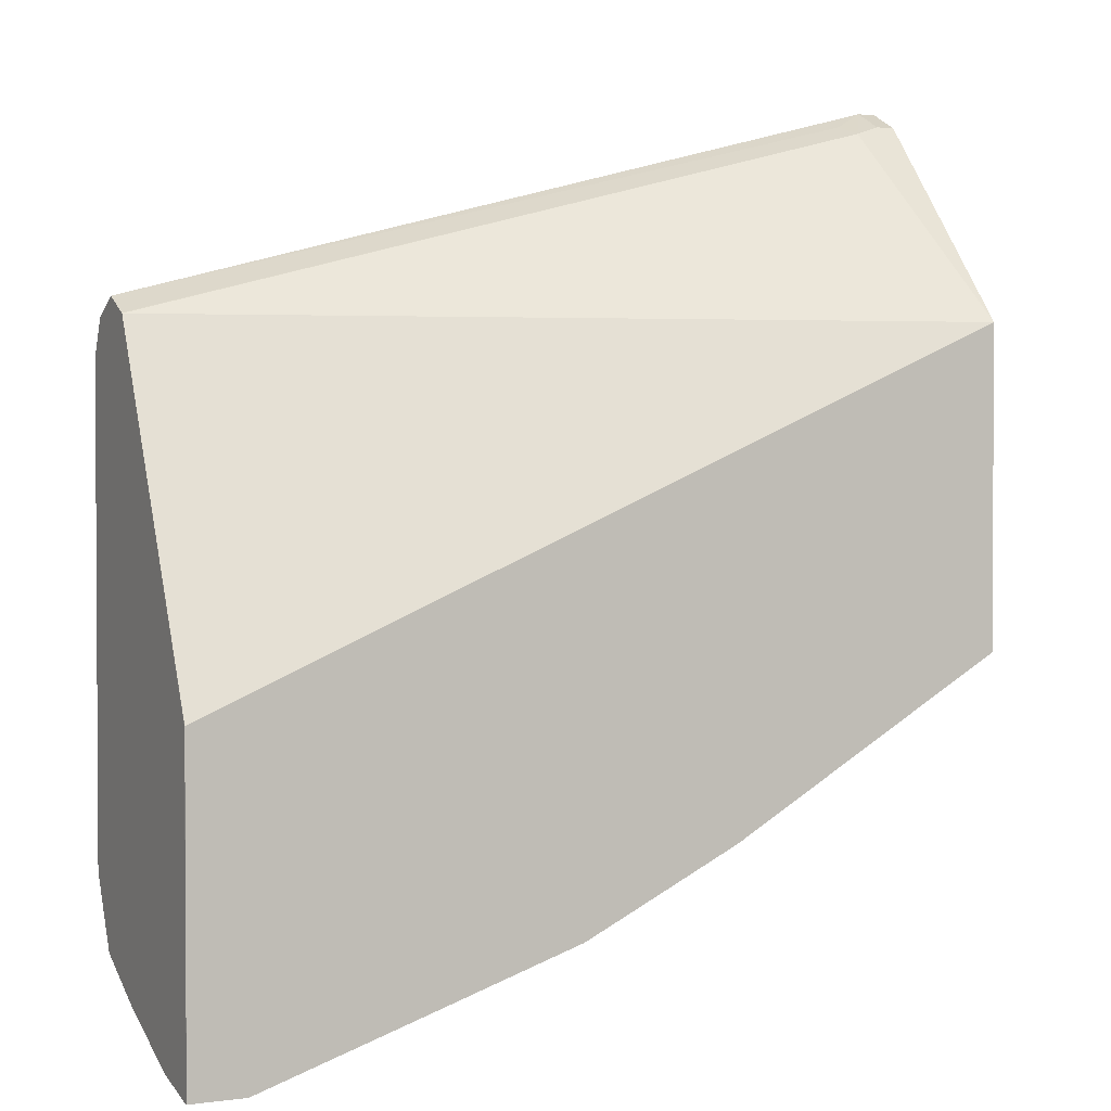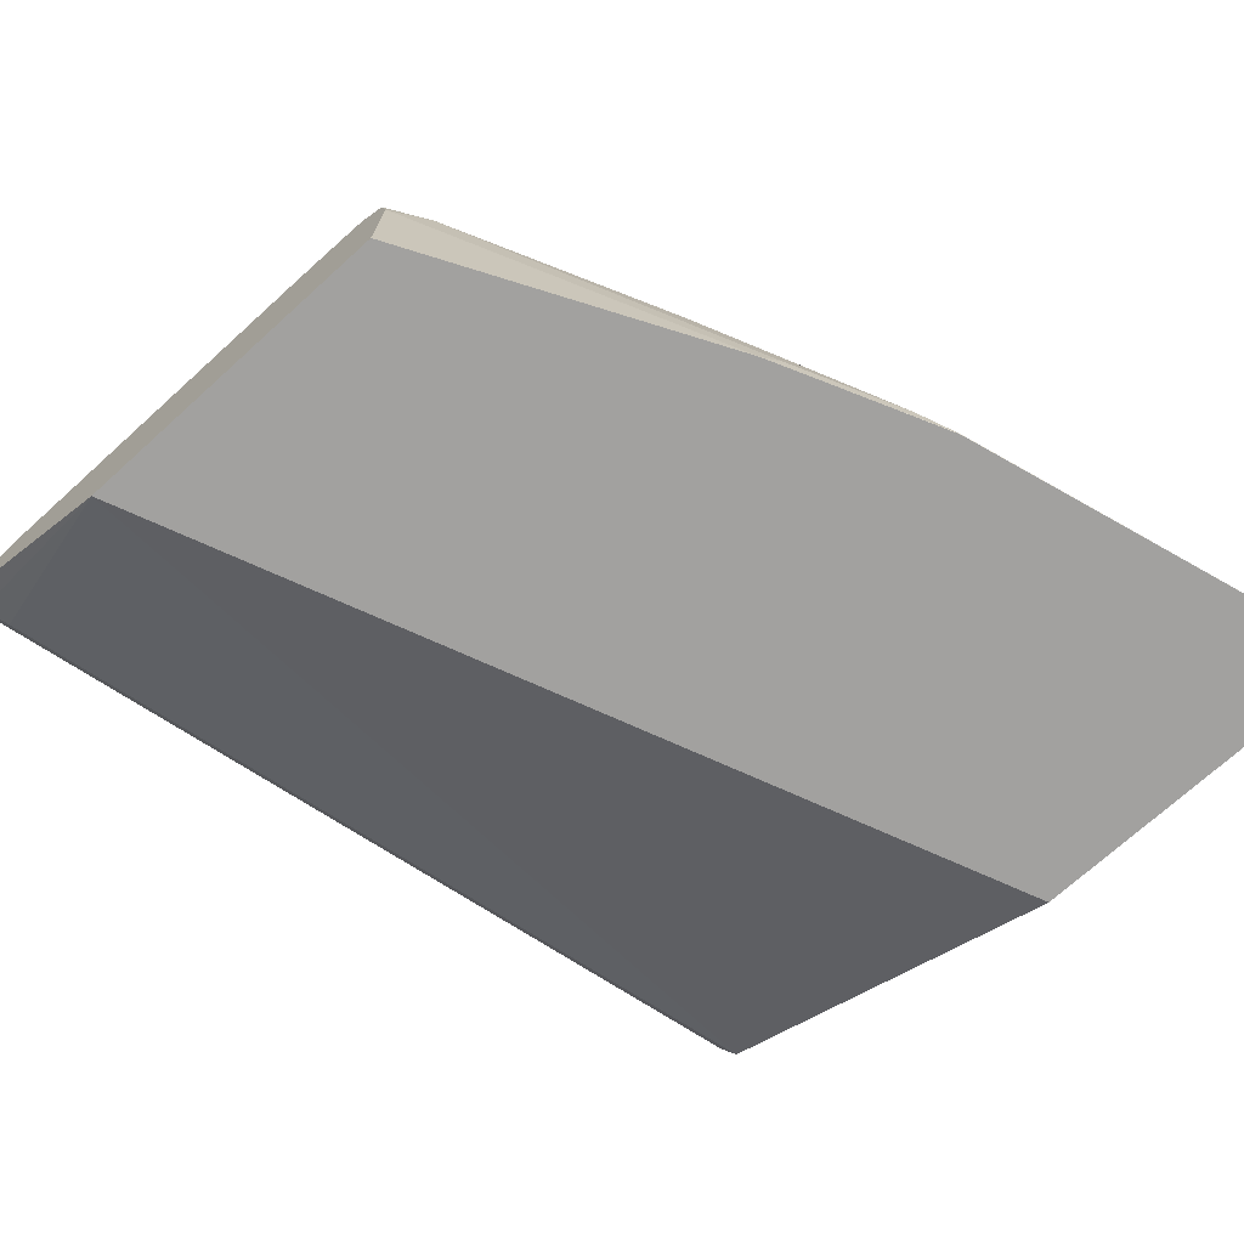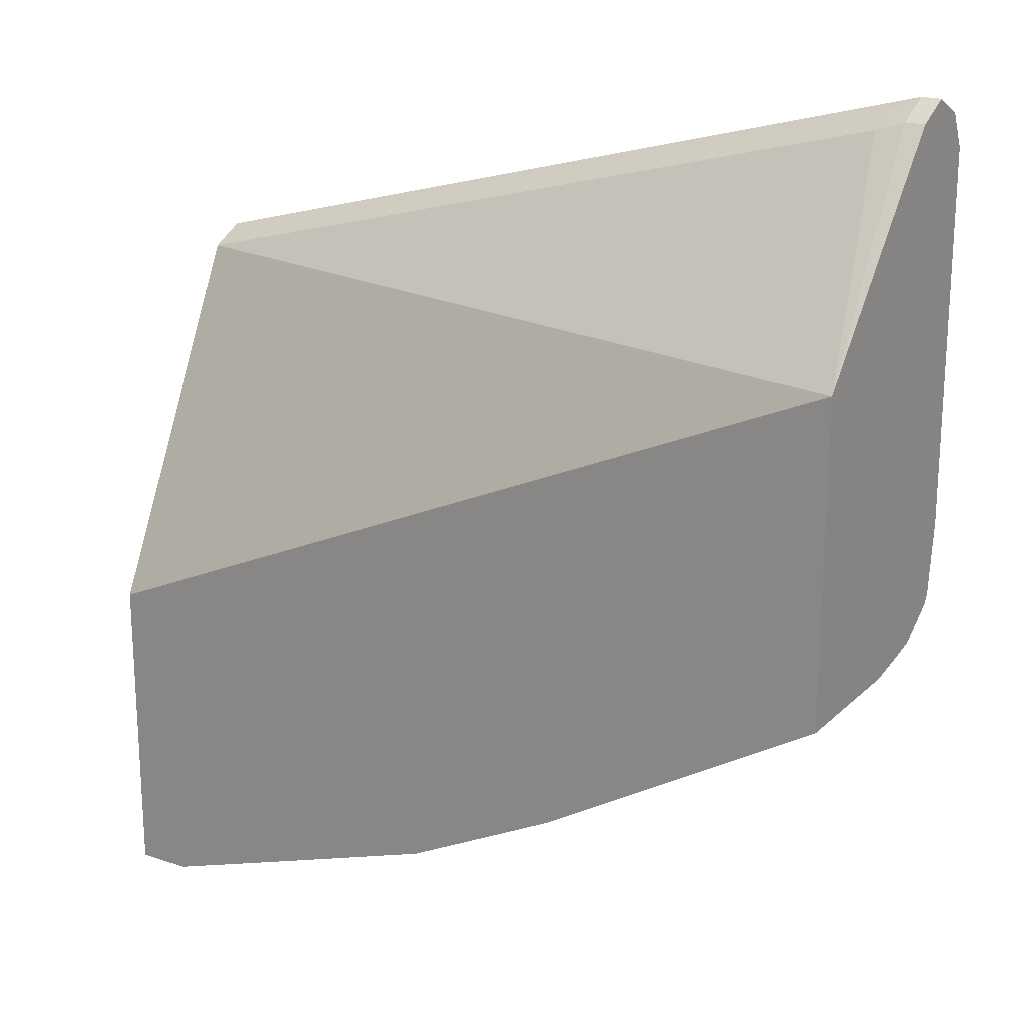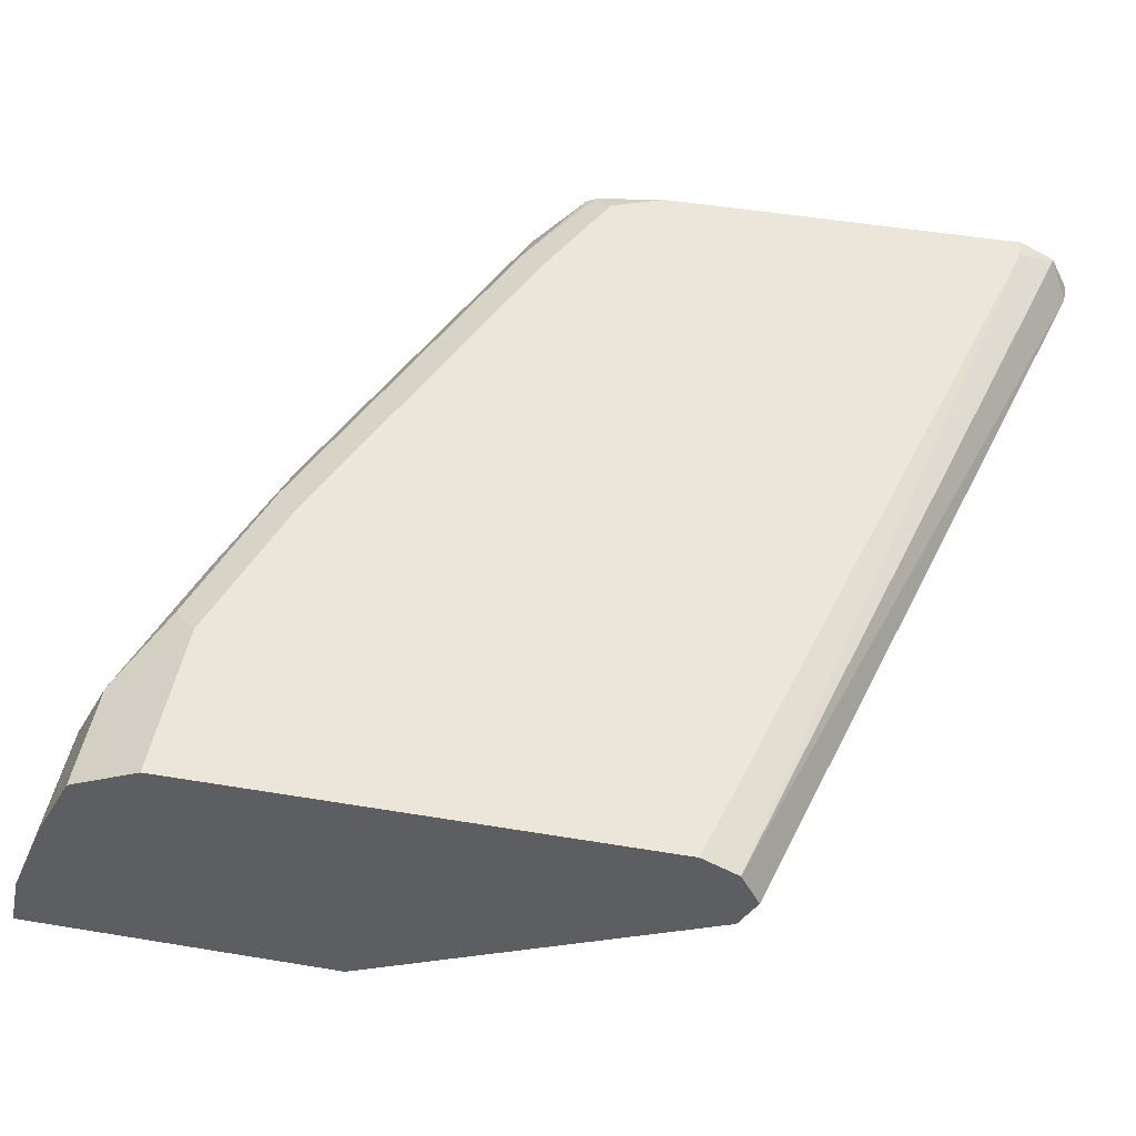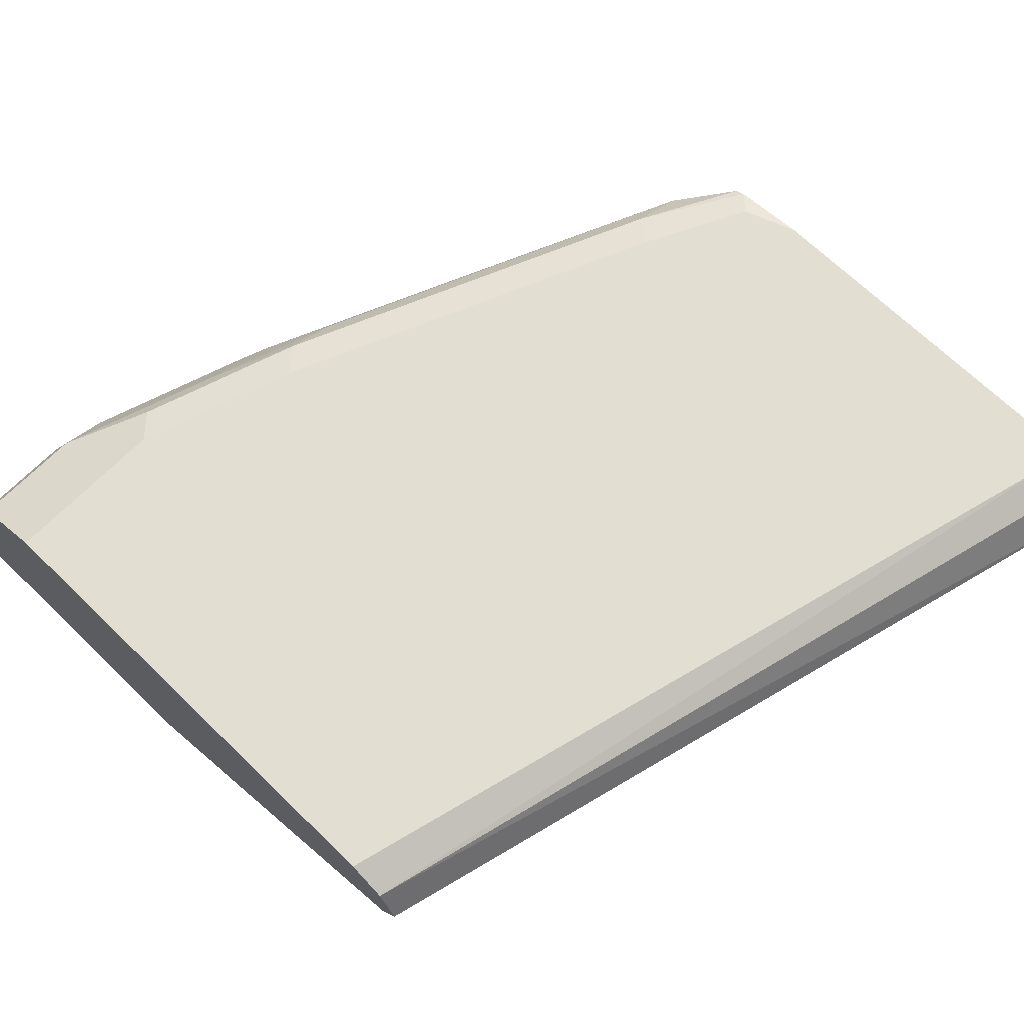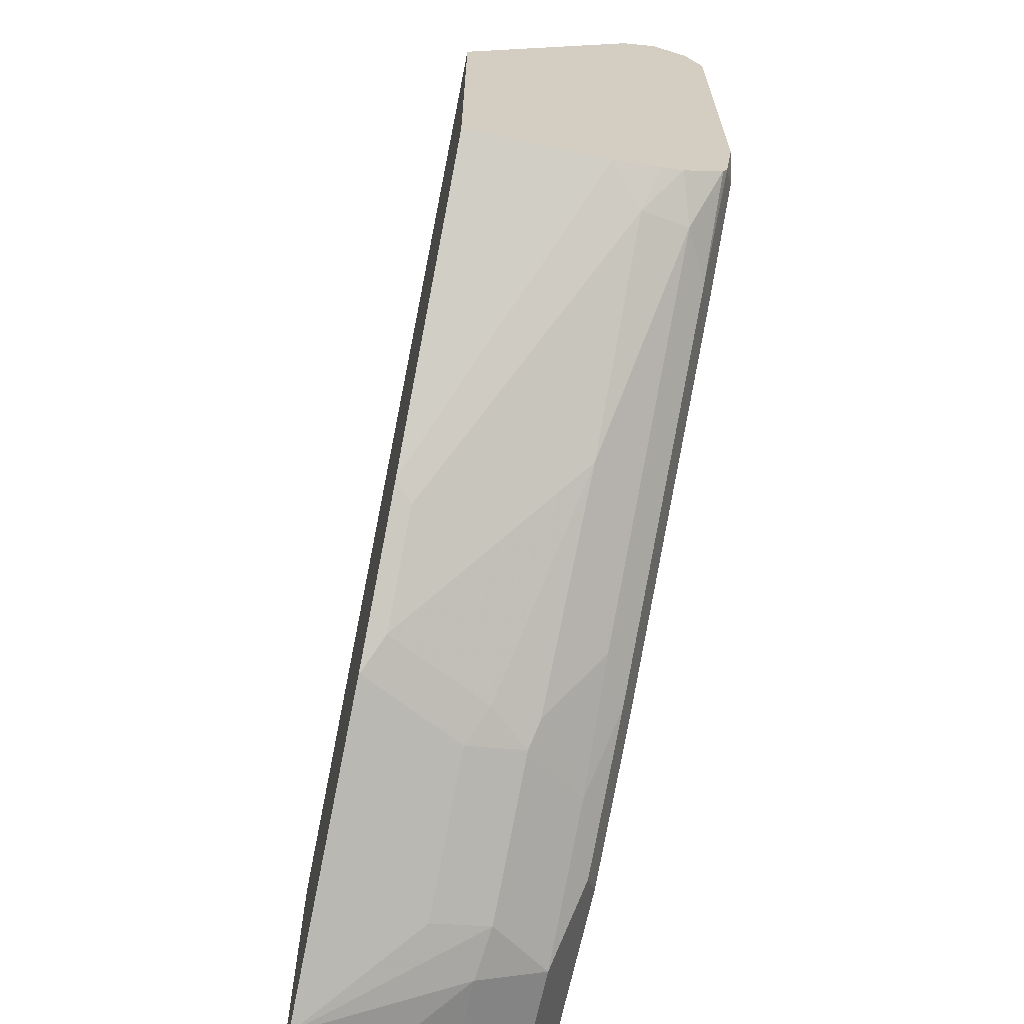
<metadata>
{"format":"obj","ext":"obj","renderer":"f3d","projection":"perspective","resolution":1024,"background":"white","views":[{"elev":1.9,"azim":154.1,"up":"+Y"},{"elev":-72.2,"azim":-47.9,"up":"+Z"},{"elev":19.8,"azim":-148.2,"up":"+Y"},{"elev":48.5,"azim":100.5,"up":"+Z"},{"elev":67.7,"azim":134.3,"up":"+Z"},{"elev":-66.4,"azim":-101.8,"up":"+Y"}]}
</metadata>
<code>
v -0.5459 -0.3536 0.01715
v -0.4528 -0.4089 0.01715
v -0.5459 -0.3536 0.06411
v -0.5459 -0.2483 0.01715
v -0.4351 -0.4177 0.01715
v -0.4003 -0.4351 0.01741
v -0.4119 -0.4293 0.02321
v -0.4467 -0.4119 0.02321
v -0.5459 -0.3508 0.07925
v -0.5337 -0.3597 0.07542
v -0.5459 -0.1799 0.07542
v -0.5395 -0.1799 0.07542
v -0.5308 -0.1828 0.07396
v -0.2779 -0.2495 0.07542
v -0.278 -0.3655 0.01715
v -0.4179 -0.4263 0.01715
v -0.3829 -0.4351 0.05221
v -0.4003 -0.4351 0.01715
v -0.3481 -0.4525 0.01715
v -0.3481 -0.4525 0.01741
v -0.3945 -0.4293 0.05802
v -0.4641 -0.3945 0.07542
v -0.5459 -0.3492 0.08644
v -0.5308 -0.3568 0.09137
v -0.5459 -0.174 0.08702
v -0.5395 -0.174 0.08702
v -0.5279 -0.1799 0.08122
v -0.2779 -0.2493 0.07578
v -0.2779 -0.2611 0.06962
v -0.2779 -0.3655 0.01741
v -0.2779 -0.4684 0.01715
v -0.3829 -0.4307 0.07179
v -0.3307 -0.4525 0.05221
v -0.2959 -0.4699 0.01715
v -0.2959 -0.4699 0.01741
v -0.3916 -0.4264 0.07396
v -0.5459 -0.3401 0.09969
v -0.5134 -0.3568 0.1001
v -0.409 -0.409 0.09137
v -0.5459 -0.1799 0.09862
v -0.2779 -0.2437 0.08702
v -0.5453 -0.1799 0.09862
v -0.2779 -0.2495 0.09862
v -0.2779 -0.4699 0.01715
v -0.3307 -0.4481 0.07179
v -0.3655 -0.4235 0.09282
v -0.2779 -0.4699 0.01796
v -0.2779 -0.4657 0.03692
v -0.3133 -0.4525 0.06962
v -0.5459 -0.3371 0.1012
v -0.5047 -0.3481 0.1044
v -0.3916 -0.409 0.1001
v -0.5459 -0.1804 0.09892
v -0.5395 -0.1915 0.1044
v -0.2779 -0.2611 0.1044
v -0.3133 -0.4409 0.09282
v -0.2779 -0.4525 0.06962
v -0.5395 -0.3307 0.1044
v -0.5459 -0.3133 0.1044
v -0.3829 -0.4003 0.1044
v -0.3394 -0.4264 0.1001
v -0.3307 -0.4177 0.1044
v -0.5459 -0.1915 0.1044
v -0.2779 -0.4177 0.1044
v -0.2779 -0.4409 0.09282
v -0.2779 -0.4289 0.09881
f 26 41 27
f 26 42 43
f 26 43 41
f 27 41 28
f 35 49 45
f 32 45 46
f 34 44 47
f 33 35 45
f 34 47 35
f 35 47 48
f 35 48 49
f 25 42 26
f 32 46 36
f 25 40 42
f 21 32 36
f 24 39 52
f 24 36 39
f 24 38 37
f 23 24 37
f 22 36 24
f 21 36 22
f 20 35 33
f 19 35 20
f 19 34 35
f 17 45 32
f 17 33 45
f 17 32 21
f 15 29 30
f 36 46 39
f 24 52 38
f 37 38 50
f 15 30 31
f 38 52 60
f 62 66 64
f 56 62 61
f 56 66 62
f 56 65 66
f 53 63 54
f 52 62 60
f 52 61 62
f 51 59 58
f 51 63 59
f 51 54 63
f 51 55 54
f 51 64 55
f 51 62 64
f 51 60 62
f 50 58 59
f 50 51 58
f 49 65 56
f 49 57 65
f 48 57 49
f 46 61 52
f 46 56 61
f 45 56 46
f 45 49 56
f 43 54 55
f 42 54 43
f 42 53 54
f 40 53 42
f 39 46 52
f 38 60 51
f 38 51 50
f 14 30 29
f 13 26 27
f 14 44 31
f 4 12 13
f 4 11 12
f 3 10 9
f 3 8 10
f 2 8 3
f 2 7 8
f 2 6 7
f 2 5 6
f 1 5 2
f 1 16 5
f 1 18 16
f 1 19 18
f 1 34 19
f 4 13 14
f 1 44 34
f 1 15 31
f 1 11 4
f 1 25 11
f 1 40 25
f 1 53 40
f 1 63 53
f 1 59 63
f 1 50 59
f 1 37 50
f 1 23 37
f 1 9 23
f 1 3 9
f 1 2 3
f 1 31 44
f 4 14 15
f 1 4 15
f 6 17 7
f 5 16 6
f 14 47 44
f 14 48 47
f 14 57 48
f 14 65 57
f 14 66 65
f 14 64 66
f 14 43 55
f 14 41 43
f 14 28 41
f 14 29 15
f 13 28 14
f 13 27 28
f 14 31 30
f 14 55 64
f 11 26 12
f 6 16 18
f 12 26 13
f 6 18 19
f 6 19 20
f 6 20 33
f 7 17 21
f 7 21 22
f 6 33 17
f 7 22 10
f 7 10 8
f 9 10 23
f 10 24 23
f 10 22 24
f 11 25 26

</code>
